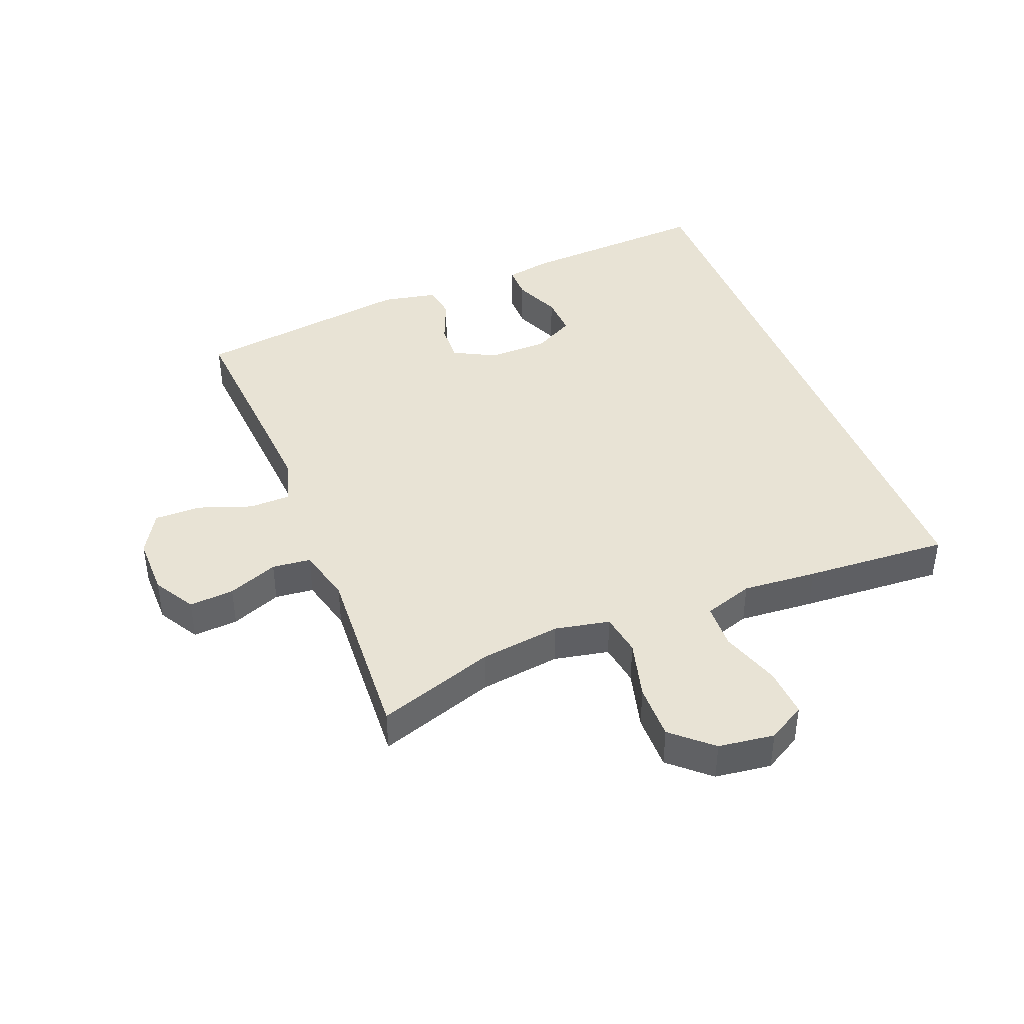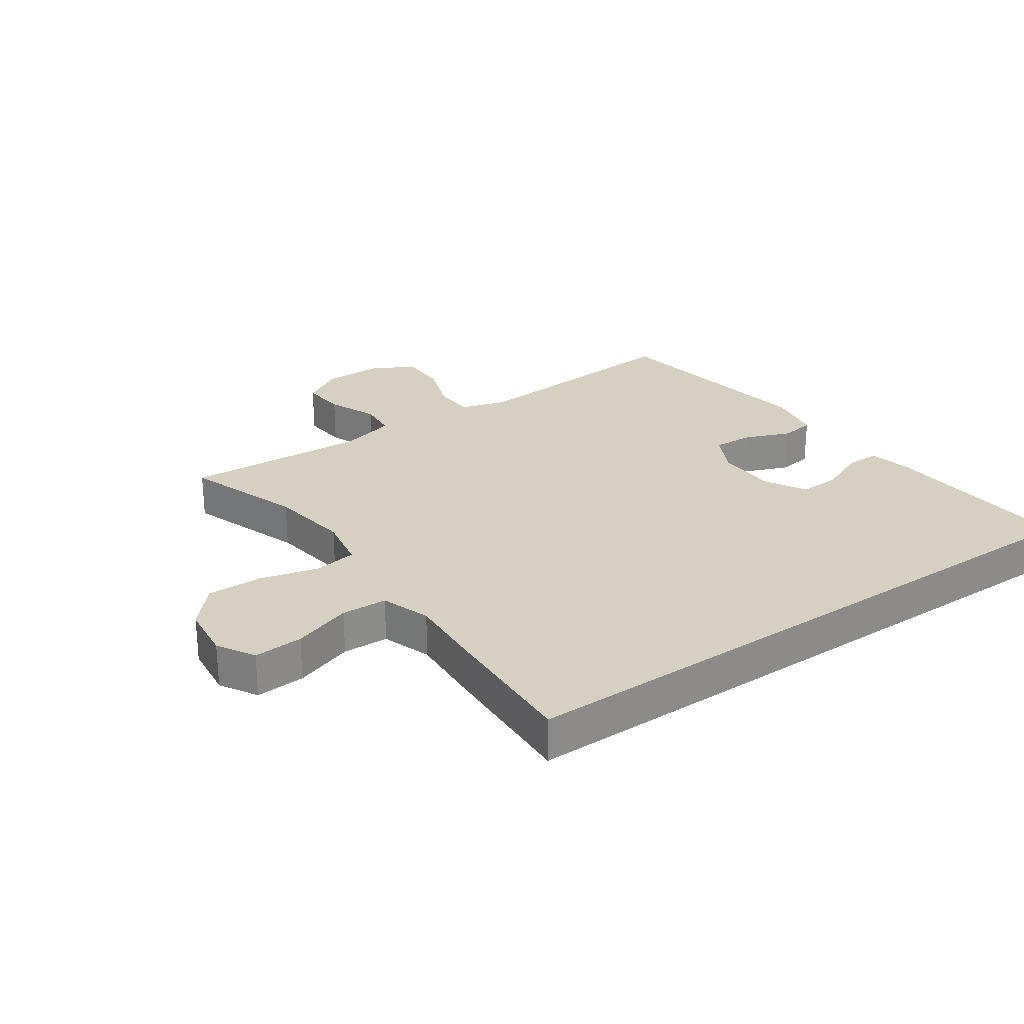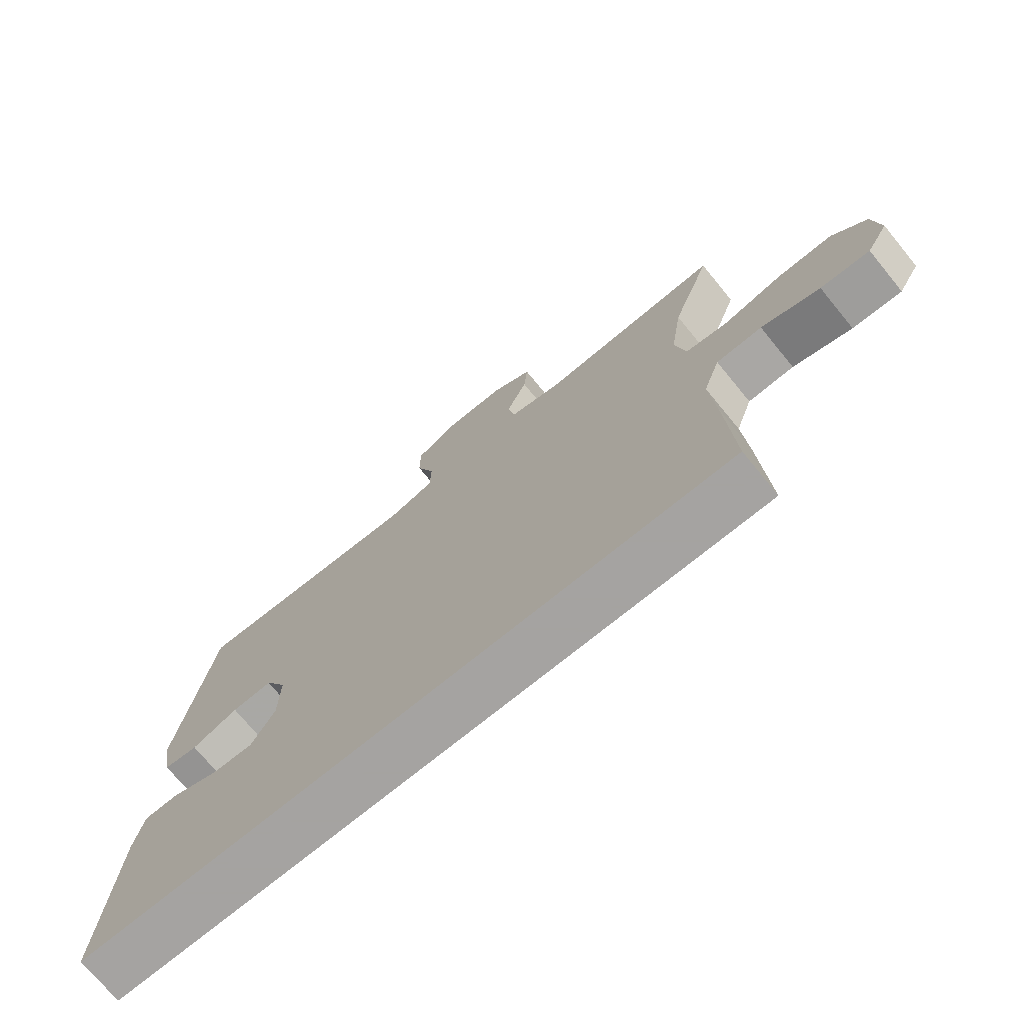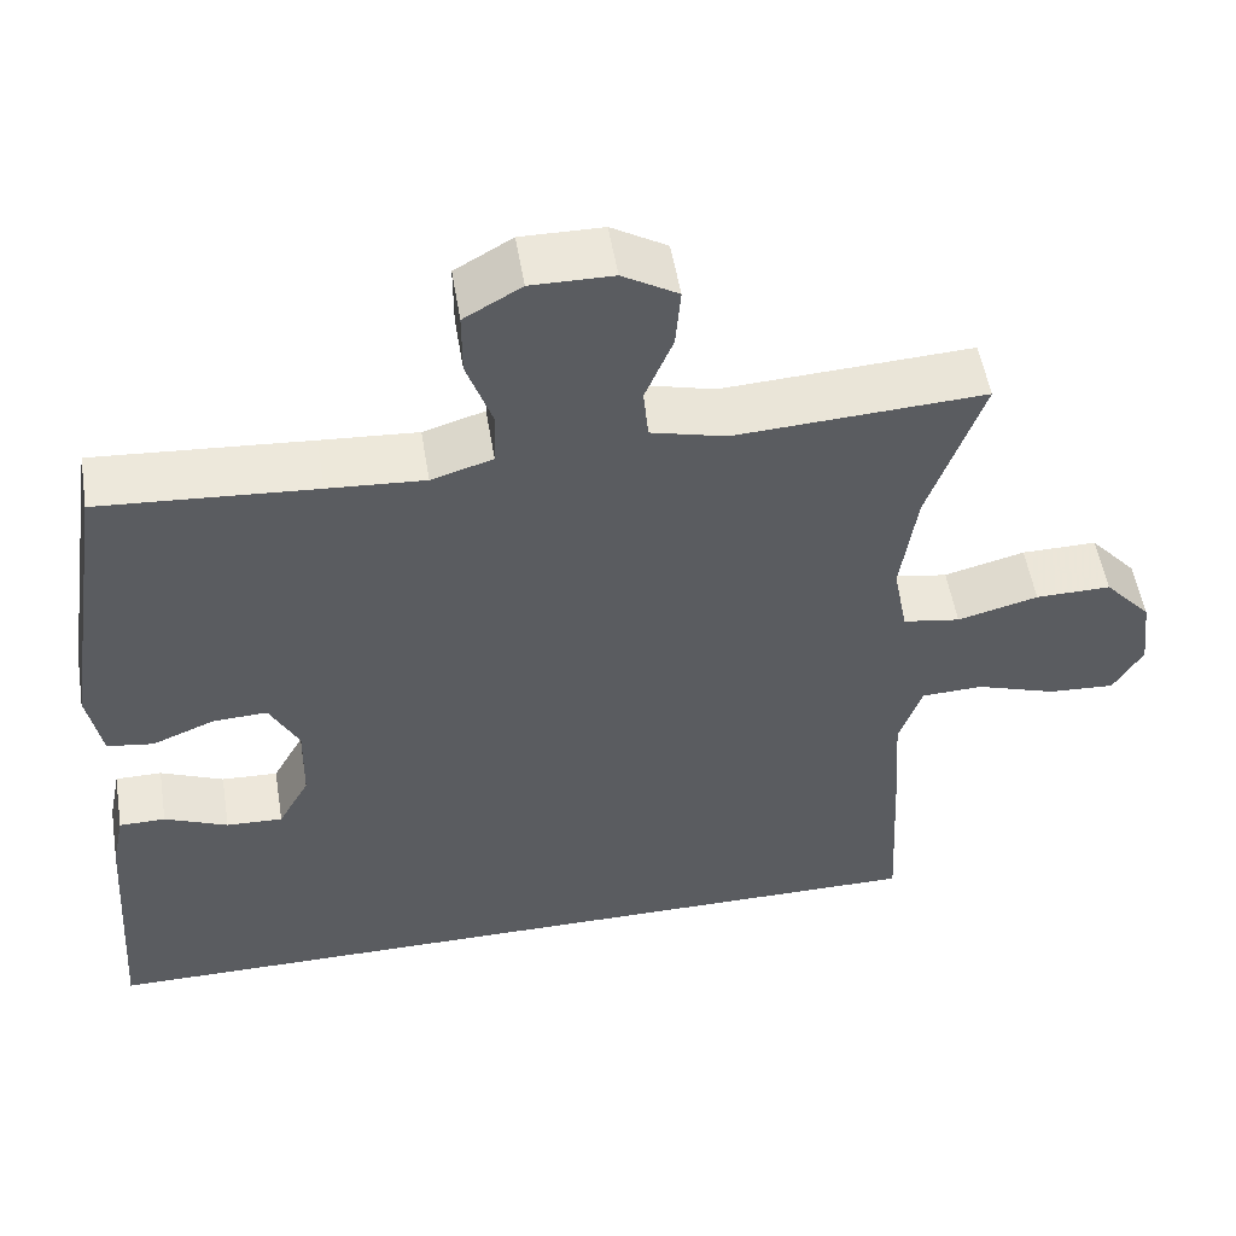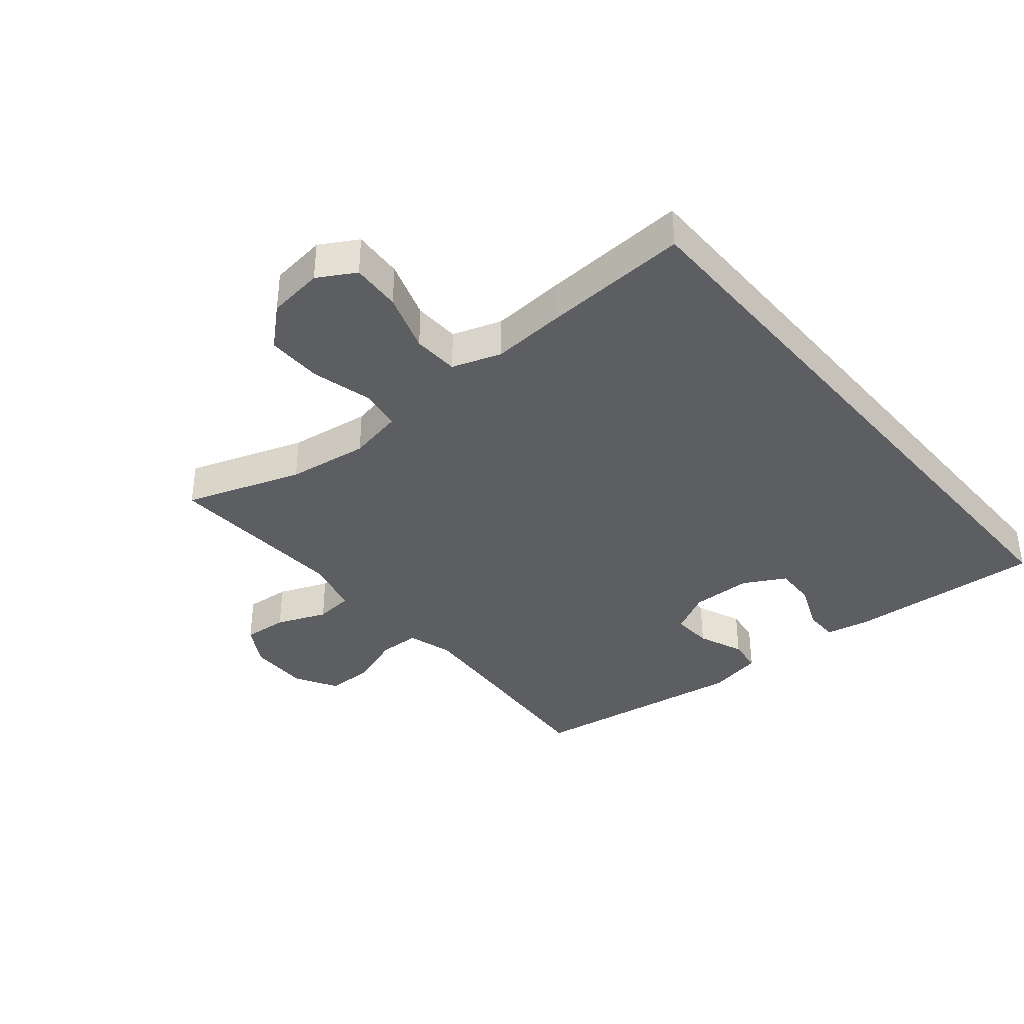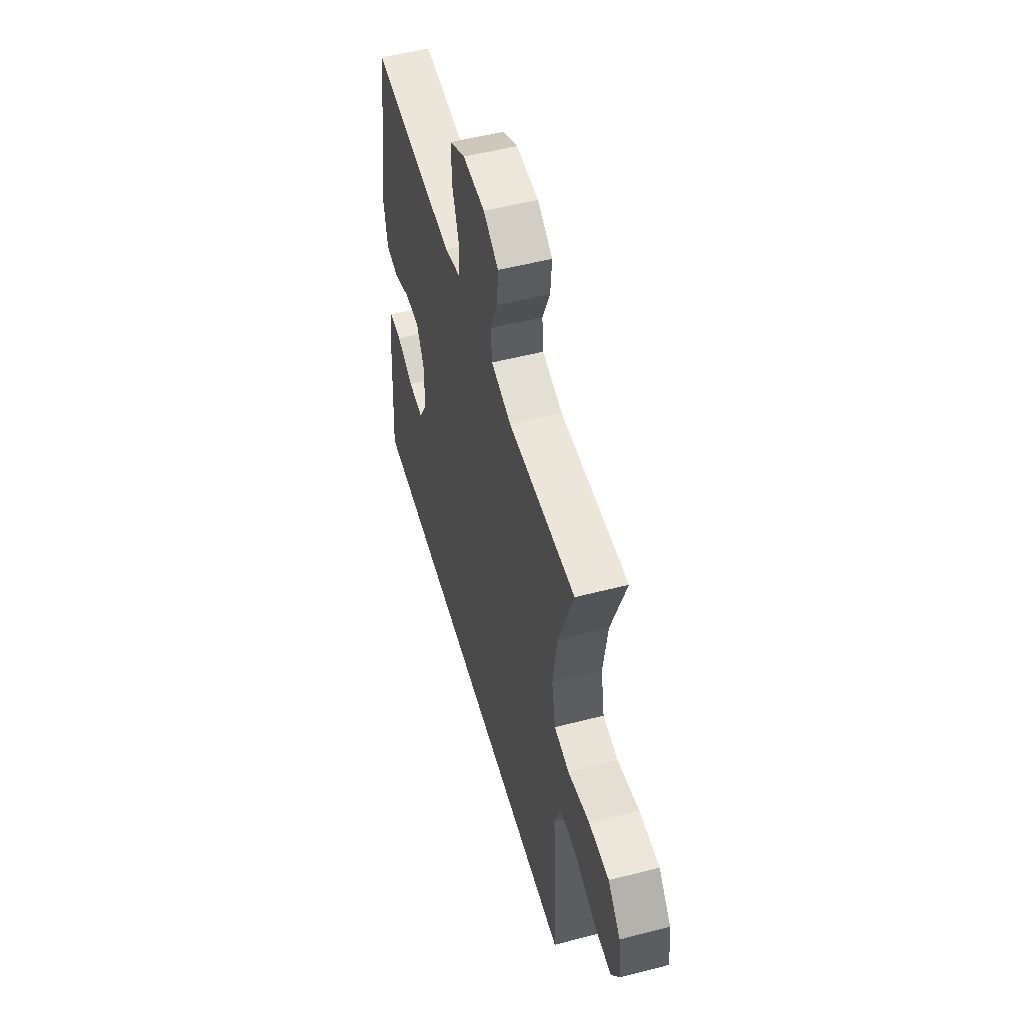
<metadata>
{"format":"obj","ext":"obj","renderer":"f3d","projection":"perspective","resolution":1024,"background":"white","views":[{"elev":41.3,"azim":68.8,"up":"+Y"},{"elev":26.5,"azim":145.1,"up":"+Y"},{"elev":-73.1,"azim":39.3,"up":"+Z"},{"elev":53.0,"azim":-9.3,"up":"+Z"},{"elev":-37.5,"azim":130.1,"up":"+Y"},{"elev":53.1,"azim":74.5,"up":"+Z"}]}
</metadata>
<code>
v 0.5 0.07 0.5
v 0.435 0.07 0.313
v 0.416 0.07 0.183
v 0.433 0.07 0.095
v 0.501 0.07 0.084
v 0.597 0.07 0.109
v 0.687 0.07 0.11
v 0.743 0.07 0.047
v 0.754 0.07 -0.043
v 0.719 0.07 -0.103
v 0.639 0.07 -0.098
v 0.544 0.07 -0.066
v 0.47 0.07 -0.069
v 0.443 0.07 -0.148
v 0.451 0.07 -0.268
v 0.463 0.07 -0.5
v -0.582 0.07 -0.5
v -0.56 0.07 -0.187
v -0.545 0.07 -0.115
v -0.49 0.07 -0.115
v -0.415 0.07 -0.147
v -0.348 0.07 -0.15
v -0.311 0.07 -0.083
v -0.309 0.07 0.014
v -0.344 0.07 0.081
v -0.409 0.07 0.078
v -0.483 0.07 0.048
v -0.538 0.07 0.056
v -0.555 0.07 0.145
v -0.5 0.07 0.5
v -0.244 0.07 0.481
v -0.129 0.07 0.473
v -0.056 0.07 0.495
v -0.054 0.07 0.561
v -0.084 0.07 0.647
v -0.084 0.07 0.722
v -0.016 0.07 0.761
v 0.081 0.07 0.76
v 0.147 0.07 0.721
v 0.141 0.07 0.649
v 0.108 0.07 0.569
v 0.114 0.07 0.507
v 0.203 0.07 0.484
v 0.5 0 0.5
v 0.435 0 0.313
v 0.416 0 0.183
v 0.433 0 0.095
v 0.501 0 0.084
v 0.597 0 0.109
v 0.687 0 0.11
v 0.743 0 0.047
v 0.754 0 -0.043
v 0.719 0 -0.103
v 0.639 0 -0.098
v 0.544 0 -0.066
v 0.47 0 -0.069
v 0.443 0 -0.148
v 0.451 0 -0.268
v 0.463 0 -0.5
v -0.582 0 -0.5
v -0.56 0 -0.187
v -0.545 0 -0.115
v -0.49 0 -0.115
v -0.415 0 -0.147
v -0.348 0 -0.15
v -0.311 0 -0.083
v -0.309 0 0.014
v -0.344 0 0.081
v -0.409 0 0.078
v -0.483 0 0.048
v -0.538 0 0.056
v -0.555 0 0.145
v -0.5 0 0.5
v -0.244 0 0.481
v -0.129 0 0.473
v -0.056 0 0.495
v -0.054 0 0.561
v -0.084 0 0.647
v -0.084 0 0.722
v -0.016 0 0.761
v 0.081 0 0.76
v 0.147 0 0.721
v 0.141 0 0.649
v 0.108 0 0.569
v 0.114 0 0.507
v 0.203 0 0.484
f 38 39 40 41
f 38 41 42
f 37 38 42
f 34 35 36 37
f 33 34 37 42
f 32 33 42 43
f 28 29 30 31
f 26 27 28 31
f 25 26 31 32
f 24 25 32 43
f 18 19 20 21
f 18 21 22
f 17 18 22
f 14 15 16 17
f 13 14 17 22
f 9 10 11 12
f 9 12 13
f 8 9 13
f 5 6 7 8
f 5 8 13 22
f 24 43 1 2
f 23 24 2 3
f 4 5 22 23
f 3 4 23
f 84 83 82 81
f 85 84 81
f 85 81 80
f 80 79 78 77
f 85 80 77 76
f 86 85 76 75
f 74 73 72 71
f 74 71 70 69
f 75 74 69 68
f 86 75 68 67
f 64 63 62 61
f 65 64 61
f 65 61 60
f 60 59 58 57
f 65 60 57 56
f 55 54 53 52
f 56 55 52
f 56 52 51
f 51 50 49 48
f 65 56 51 48
f 45 44 86 67
f 46 45 67 66
f 66 65 48 47
f 66 47 46
f 1 44 45 2
f 2 45 46 3
f 3 46 47 4
f 4 47 48 5
f 5 48 49 6
f 6 49 50 7
f 7 50 51 8
f 8 51 52 9
f 9 52 53 10
f 10 53 54 11
f 11 54 55 12
f 12 55 56 13
f 13 56 57 14
f 14 57 58 15
f 15 58 59 16
f 16 59 60 17
f 17 60 61 18
f 18 61 62 19
f 19 62 63 20
f 20 63 64 21
f 21 64 65 22
f 22 65 66 23
f 23 66 67 24
f 24 67 68 25
f 25 68 69 26
f 26 69 70 27
f 27 70 71 28
f 28 71 72 29
f 29 72 73 30
f 30 73 74 31
f 31 74 75 32
f 32 75 76 33
f 33 76 77 34
f 34 77 78 35
f 35 78 79 36
f 36 79 80 37
f 37 80 81 38
f 38 81 82 39
f 39 82 83 40
f 40 83 84 41
f 41 84 85 42
f 42 85 86 43
f 43 86 44 1

</code>
